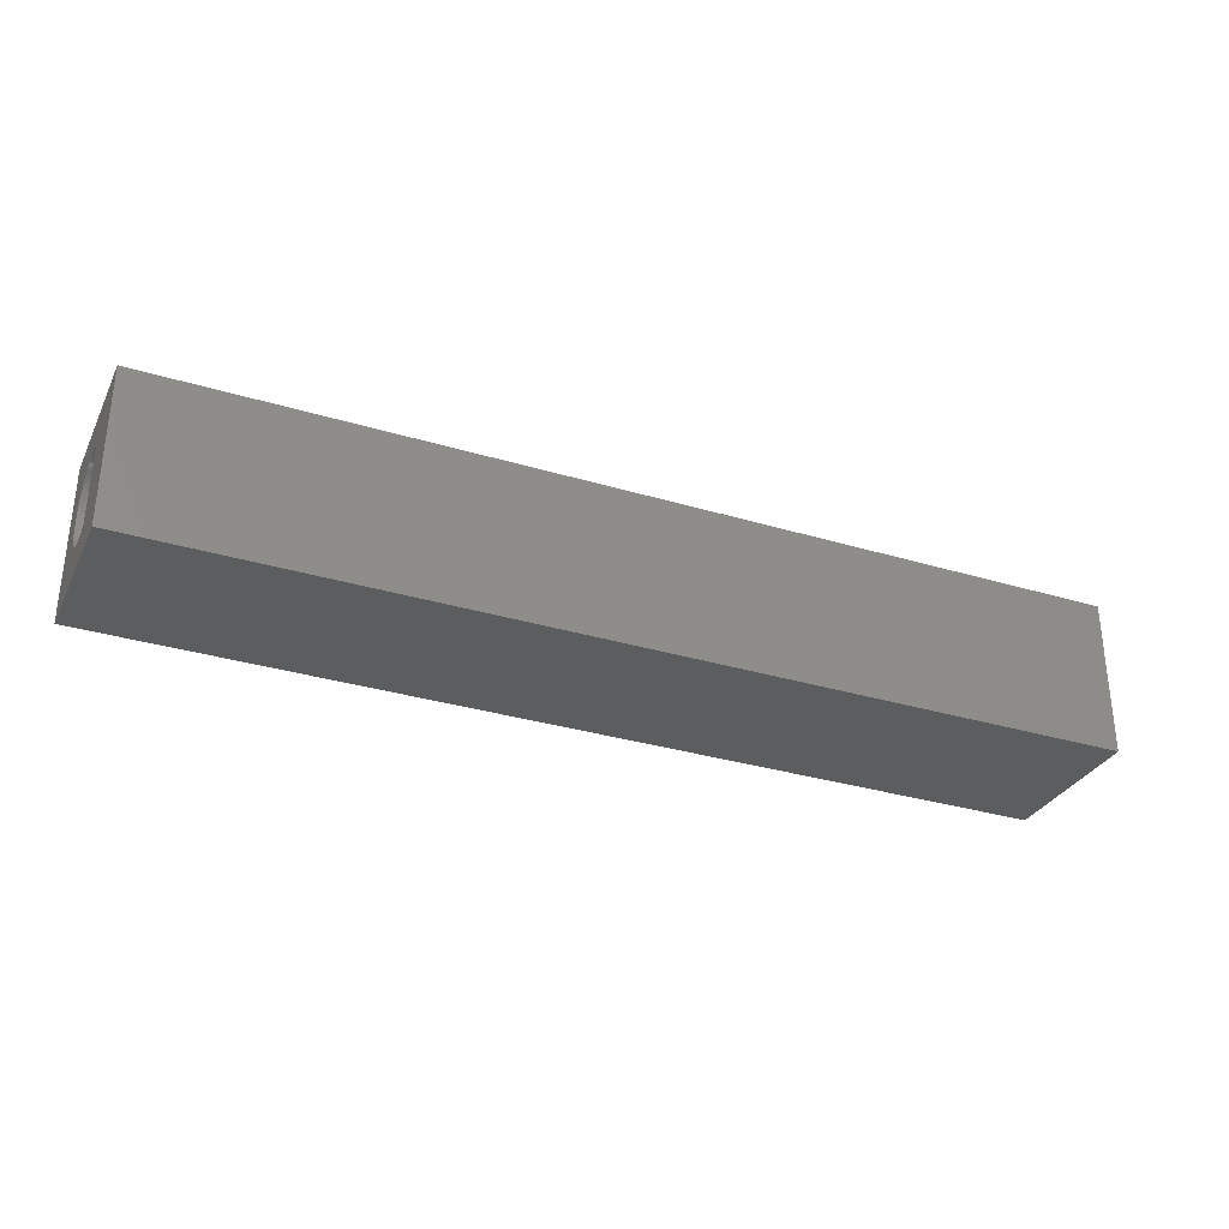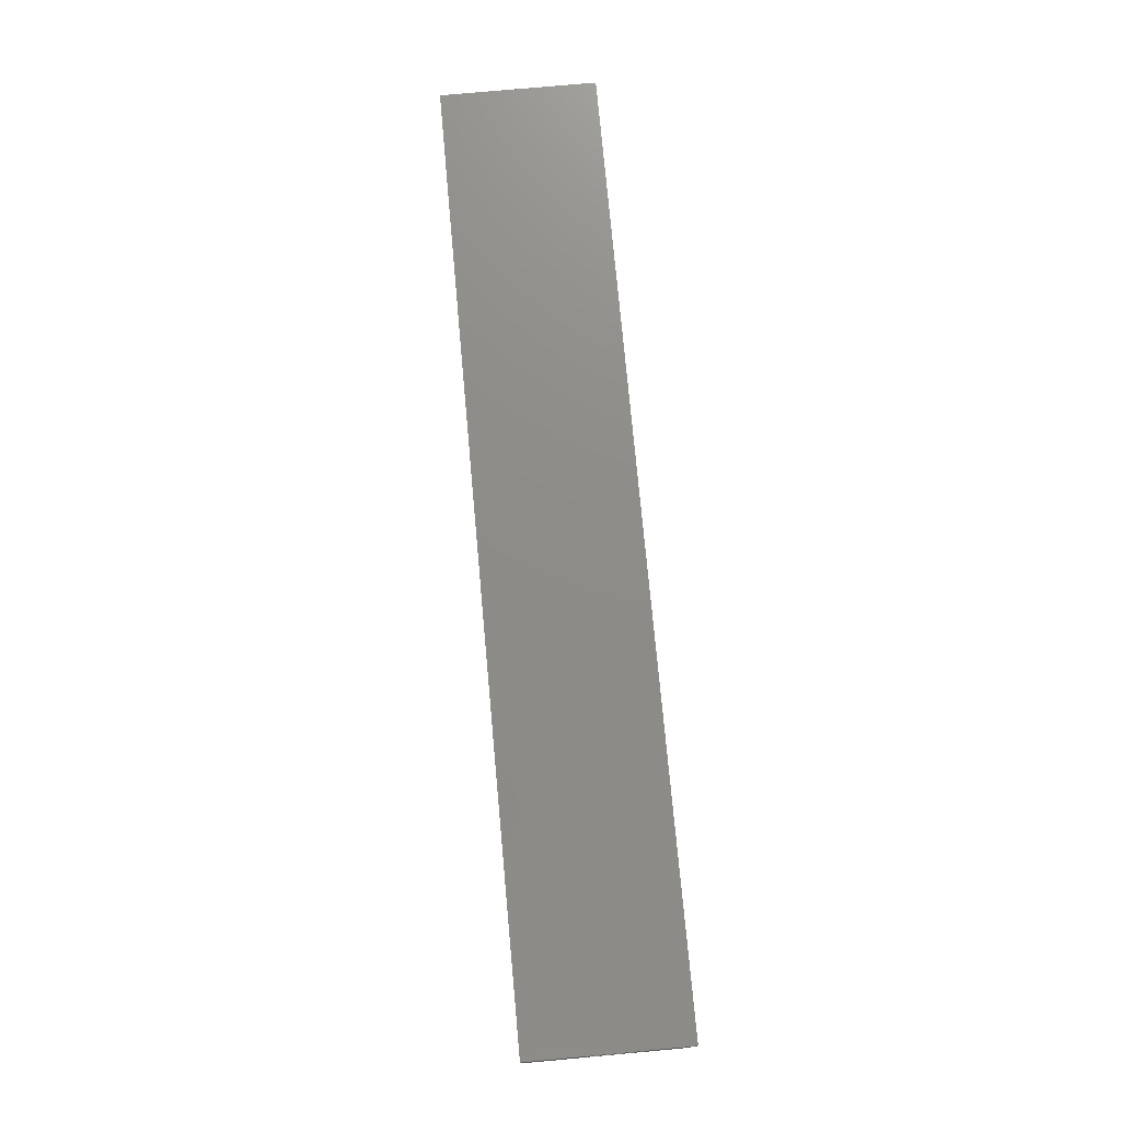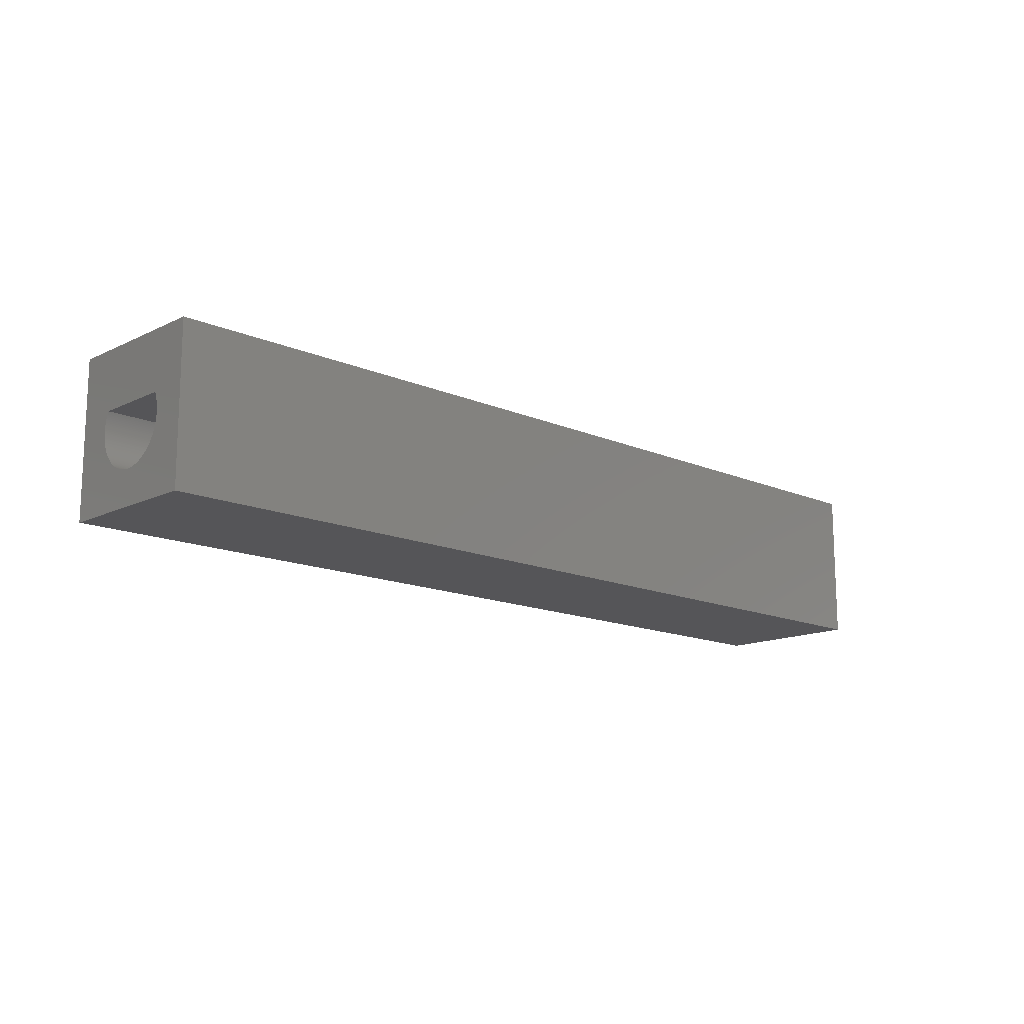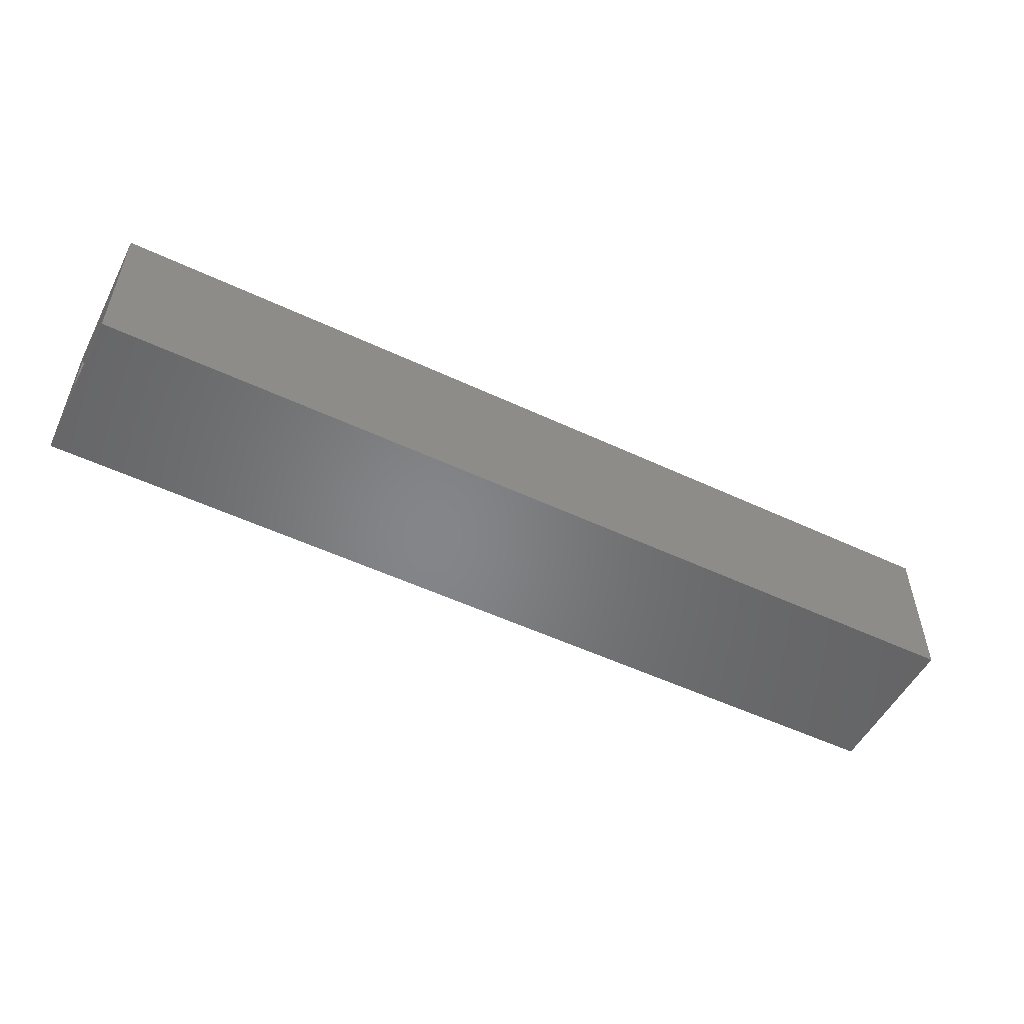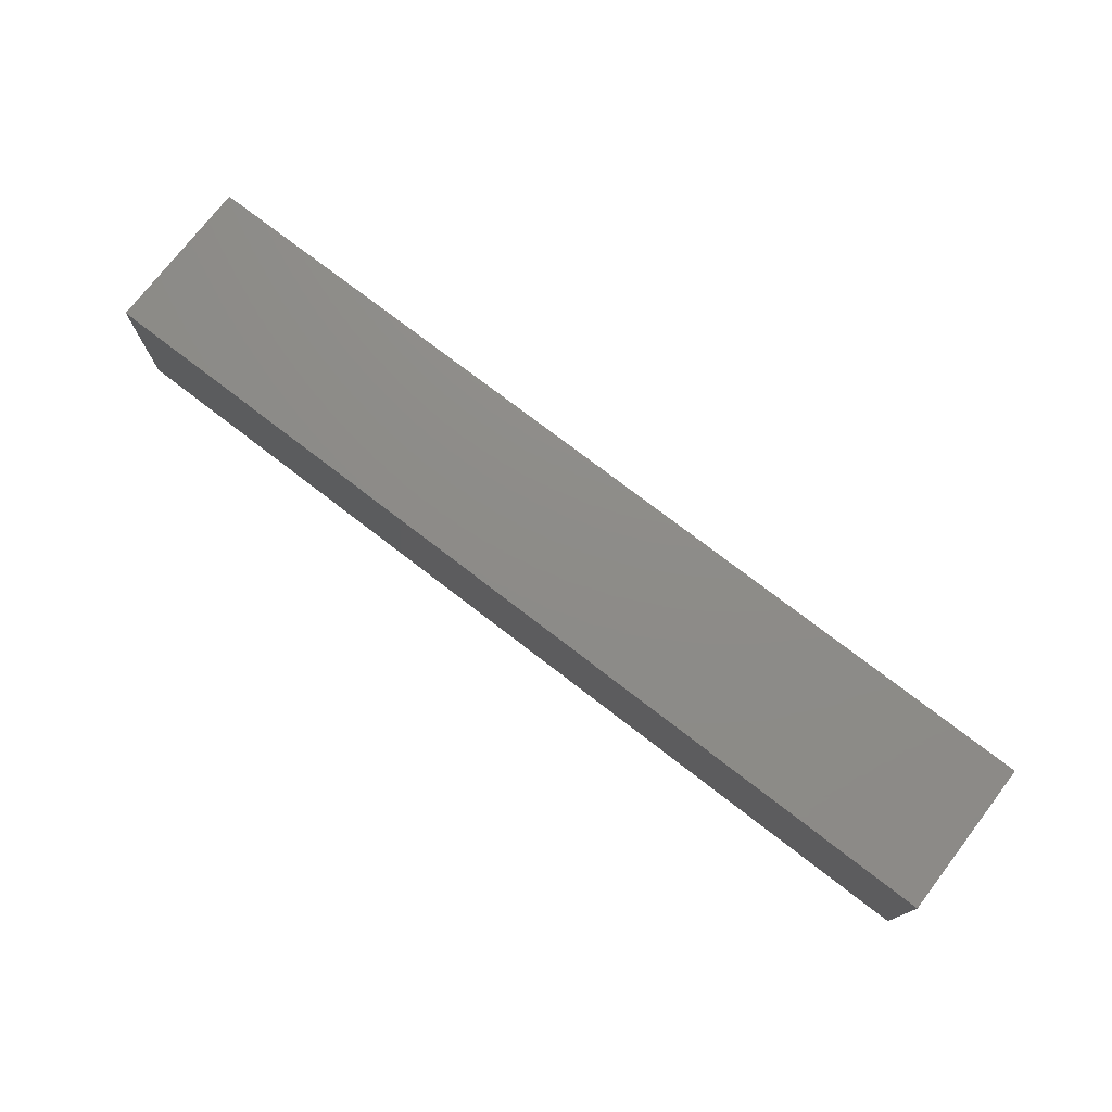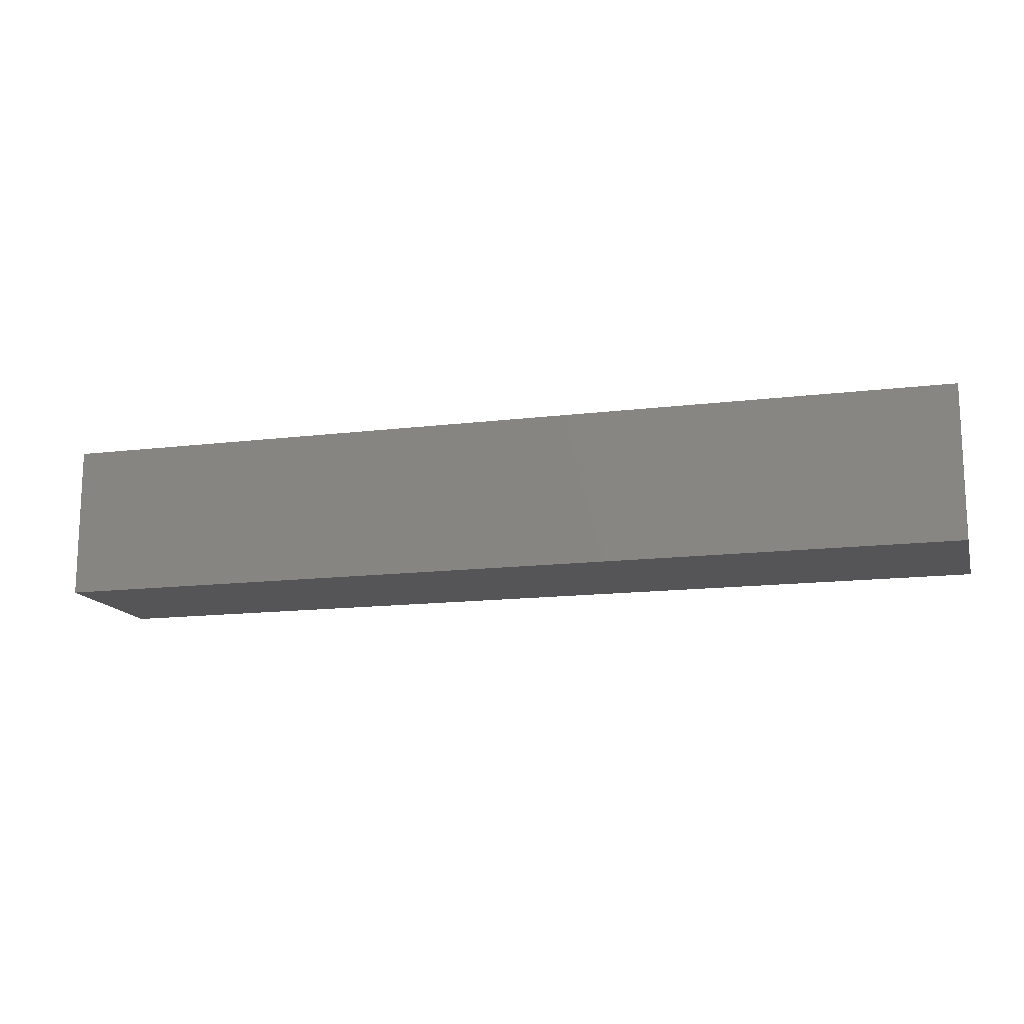
<metadata>
{"format":"stl","ext":"stl","renderer":"f3d","projection":"perspective","resolution":1024,"background":"white","views":[{"elev":-31.5,"azim":-23.2,"up":"+Y"},{"elev":75.0,"azim":84.8,"up":"+Y"},{"elev":-14.3,"azim":136.3,"up":"+Z"},{"elev":-52.6,"azim":-26.8,"up":"+Z"},{"elev":75.0,"azim":37.6,"up":"+Y"},{"elev":-14.4,"azim":15.1,"up":"+Y"}]}
</metadata>
<code>
# stl→obj: 242 verts, 484 faces
v 5 25 25
v 5 22.75 20
v 5 25 15
v 5 22.75 20.1
v 5 22.74 20.19
v 5 22.73 20.29
v 5 22.72 20.38
v 5 22.71 20.48
v 5 22.69 20.57
v 5 22.67 20.67
v 5 22.64 20.76
v 5 22.62 20.85
v 5 22.58 20.94
v 5 22.55 21.03
v 5 22.51 21.12
v 5 22.47 21.2
v 5 17.53 21.2
v 5 17.25 20.1
v 5 15 25
v 5 17.25 20
v 5 17.26 20.19
v 5 17.27 20.29
v 5 17.28 20.38
v 5 17.29 20.48
v 5 17.31 20.57
v 5 17.33 20.67
v 5 17.36 20.76
v 5 17.38 20.85
v 5 17.42 20.94
v 5 17.45 21.03
v 5 17.49 21.12
v 5 22.75 19.9
v 5 22.74 19.81
v 5 22.73 19.71
v 5 22.72 19.62
v 5 22.71 19.52
v 5 22.69 19.43
v 5 22.67 19.33
v 5 22.64 19.24
v 5 22.62 19.15
v 5 22.58 19.06
v 5 22.55 18.97
v 5 22.51 18.88
v 5 22.47 18.79
v 5 22.43 18.71
v 5 22.38 18.62
v 5 22.33 18.54
v 5 22.28 18.46
v 5 22.22 18.38
v 5 22.17 18.31
v 5 22.11 18.23
v 5 22.04 18.16
v 5 21.98 18.09
v 5 21.91 18.02
v 5 21.84 17.96
v 5 21.77 17.89
v 5 21.69 17.83
v 5 21.62 17.78
v 5 21.54 17.72
v 5 21.46 17.67
v 5 21.38 17.62
v 5 21.29 17.57
v 5 21.21 17.53
v 5 21.12 17.49
v 5 21.03 17.45
v 5 20.94 17.42
v 5 20.85 17.38
v 5 20.76 17.36
v 5 20.67 17.33
v 5 20.57 17.31
v 5 20.48 17.29
v 5 20.38 17.28
v 5 20.29 17.27
v 5 20.19 17.26
v 5 20.1 17.25
v 5 20 17.25
v 5 15 15
v 5 19.9 17.25
v 5 19.81 17.26
v 5 19.71 17.27
v 5 19.62 17.28
v 5 19.52 17.29
v 5 19.43 17.31
v 5 19.33 17.33
v 5 19.24 17.36
v 5 19.15 17.38
v 5 19.06 17.42
v 5 18.97 17.45
v 5 17.25 19.9
v 5 17.26 19.81
v 5 17.27 19.71
v 5 17.28 19.62
v 5 17.29 19.52
v 5 17.31 19.43
v 5 17.33 19.33
v 5 17.36 19.24
v 5 17.38 19.15
v 5 17.42 19.06
v 5 18.88 17.49
v 5 18.79 17.53
v 5 18.71 17.57
v 5 18.62 17.62
v 5 18.54 17.67
v 5 18.46 17.72
v 5 18.38 17.78
v 5 18.31 17.83
v 5 18.23 17.89
v 5 18.16 17.96
v 5 18.09 18.02
v 5 18.02 18.09
v 5 17.96 18.16
v 5 17.89 18.23
v 5 17.83 18.31
v 5 17.78 18.38
v 5 17.72 18.46
v 5 17.67 18.54
v 5 17.62 18.62
v 5 17.57 18.71
v 5 17.53 18.79
v 5 17.49 18.88
v 5 17.45 18.97
v -55 25 25
v -55 15 25
v -55 15 15
v -55 25 15
v -55 22.75 20
v -55 22.75 19.9
v -55 22.74 19.81
v -55 22.73 19.71
v -55 22.72 19.62
v -55 22.71 19.52
v -55 22.69 19.43
v -55 22.67 19.33
v -55 22.64 19.24
v -55 22.62 19.15
v -55 22.58 19.06
v -55 22.55 18.97
v -55 22.51 18.88
v -55 22.47 18.79
v -55 22.43 18.71
v -55 22.38 18.62
v -55 22.33 18.54
v -55 22.28 18.46
v -55 22.22 18.38
v -55 22.17 18.31
v -55 22.11 18.23
v -55 22.04 18.16
v -55 21.98 18.09
v -55 21.91 18.02
v -55 21.84 17.96
v -55 21.77 17.89
v -55 21.69 17.83
v -55 21.62 17.78
v -55 21.54 17.72
v -55 21.46 17.67
v -55 21.38 17.62
v -55 21.29 17.57
v -55 21.21 17.53
v -55 21.12 17.49
v -55 21.03 17.45
v -55 20.94 17.42
v -55 20.85 17.38
v -55 20.76 17.36
v -55 20.67 17.33
v -55 20.57 17.31
v -55 20.48 17.29
v -55 20.38 17.28
v -55 20.29 17.27
v -55 20.19 17.26
v -55 20.1 17.25
v -55 20 17.25
v -55 19.9 17.25
v -55 19.81 17.26
v -55 19.71 17.27
v -55 19.62 17.28
v -55 19.52 17.29
v -55 19.43 17.31
v -55 19.33 17.33
v -55 19.24 17.36
v -55 19.15 17.38
v -55 19.06 17.42
v -55 17.25 19.9
v -55 17.25 20
v -55 17.26 19.81
v -55 17.27 19.71
v -55 17.28 19.62
v -55 17.29 19.52
v -55 17.31 19.43
v -55 17.33 19.33
v -55 17.36 19.24
v -55 17.38 19.15
v -55 17.42 19.06
v -55 17.45 18.97
v -55 17.49 18.88
v -55 17.53 18.79
v -55 17.57 18.71
v -55 17.62 18.62
v -55 17.67 18.54
v -55 17.72 18.46
v -55 17.78 18.38
v -55 17.83 18.31
v -55 17.89 18.23
v -55 17.96 18.16
v -55 18.02 18.09
v -55 18.09 18.02
v -55 18.16 17.96
v -55 18.23 17.89
v -55 18.31 17.83
v -55 18.38 17.78
v -55 18.46 17.72
v -55 18.54 17.67
v -55 18.62 17.62
v -55 18.71 17.57
v -55 18.79 17.53
v -55 18.88 17.49
v -55 18.97 17.45
v -55 22.75 20.1
v -55 22.74 20.19
v -55 22.73 20.29
v -55 22.72 20.38
v -55 22.71 20.48
v -55 22.69 20.57
v -55 22.67 20.67
v -55 22.64 20.76
v -55 22.62 20.85
v -55 22.58 20.94
v -55 22.55 21.03
v -55 22.51 21.12
v -55 22.47 21.2
v -55 17.53 21.2
v -55 17.25 20.1
v -55 17.26 20.19
v -55 17.27 20.29
v -55 17.28 20.38
v -55 17.29 20.48
v -55 17.31 20.57
v -55 17.33 20.67
v -55 17.36 20.76
v -55 17.38 20.85
v -55 17.42 20.94
v -55 17.49 21.12
v -55 17.45 21.03
f 1 2 3
f 1 4 2
f 1 5 4
f 1 6 5
f 1 7 6
f 1 8 7
f 1 9 8
f 1 10 9
f 1 11 10
f 1 12 11
f 1 13 12
f 1 14 13
f 1 15 14
f 1 16 15
f 1 17 16
f 18 19 20
f 21 19 18
f 22 19 21
f 23 19 22
f 24 19 23
f 25 19 24
f 26 19 25
f 27 19 26
f 28 19 27
f 29 19 28
f 30 19 29
f 31 19 30
f 17 19 31
f 19 17 1
f 32 3 2
f 33 3 32
f 34 3 33
f 35 3 34
f 36 3 35
f 37 3 36
f 38 3 37
f 39 3 38
f 40 3 39
f 41 3 40
f 42 3 41
f 43 3 42
f 44 3 43
f 45 3 44
f 46 3 45
f 47 3 46
f 48 3 47
f 49 3 48
f 50 3 49
f 51 3 50
f 52 3 51
f 53 3 52
f 54 3 53
f 55 3 54
f 56 3 55
f 57 3 56
f 58 3 57
f 59 3 58
f 60 3 59
f 61 3 60
f 62 3 61
f 63 3 62
f 64 3 63
f 65 3 64
f 66 3 65
f 67 3 66
f 68 3 67
f 69 3 68
f 70 3 69
f 71 3 70
f 72 3 71
f 73 3 72
f 74 3 73
f 75 3 74
f 76 3 75
f 77 76 78
f 77 78 79
f 77 79 80
f 77 80 81
f 77 81 82
f 77 82 83
f 77 83 84
f 77 84 85
f 77 85 86
f 77 86 87
f 77 87 88
f 77 20 19
f 20 77 89
f 89 77 90
f 90 77 91
f 91 77 92
f 92 77 93
f 93 77 94
f 94 77 95
f 95 77 96
f 96 77 97
f 97 77 98
f 76 77 3
f 99 77 88
f 100 77 99
f 101 77 100
f 102 77 101
f 103 77 102
f 104 77 103
f 105 77 104
f 106 77 105
f 107 77 106
f 108 77 107
f 109 77 108
f 110 77 109
f 111 77 110
f 112 77 111
f 113 77 112
f 114 77 113
f 115 77 114
f 116 77 115
f 117 77 116
f 118 77 117
f 119 77 118
f 120 77 119
f 121 77 120
f 98 77 121
f 122 19 1
f 19 122 123
f 124 3 77
f 3 124 125
f 125 126 122
f 125 127 126
f 125 128 127
f 125 129 128
f 125 130 129
f 125 131 130
f 125 132 131
f 125 133 132
f 125 134 133
f 125 135 134
f 125 136 135
f 125 137 136
f 125 138 137
f 125 139 138
f 125 140 139
f 125 141 140
f 125 142 141
f 125 143 142
f 125 144 143
f 125 145 144
f 125 146 145
f 125 147 146
f 125 148 147
f 125 149 148
f 125 150 149
f 125 151 150
f 125 152 151
f 125 153 152
f 125 154 153
f 125 155 154
f 125 156 155
f 125 157 156
f 125 158 157
f 125 159 158
f 125 160 159
f 125 161 160
f 125 162 161
f 125 163 162
f 125 164 163
f 125 165 164
f 125 166 165
f 125 167 166
f 125 168 167
f 125 169 168
f 125 170 169
f 125 171 170
f 124 171 125
f 171 124 172
f 172 124 173
f 173 124 174
f 174 124 175
f 175 124 176
f 176 124 177
f 177 124 178
f 178 124 179
f 179 124 180
f 180 124 181
f 182 124 183
f 184 124 182
f 185 124 184
f 186 124 185
f 187 124 186
f 188 124 187
f 189 124 188
f 190 124 189
f 191 124 190
f 192 124 191
f 193 124 192
f 194 124 193
f 195 124 194
f 196 124 195
f 197 124 196
f 198 124 197
f 199 124 198
f 200 124 199
f 201 124 200
f 202 124 201
f 203 124 202
f 204 124 203
f 205 124 204
f 206 124 205
f 207 124 206
f 208 124 207
f 209 124 208
f 210 124 209
f 211 124 210
f 212 124 211
f 213 124 212
f 214 124 213
f 215 124 214
f 216 124 215
f 181 124 216
f 217 122 126
f 218 122 217
f 219 122 218
f 220 122 219
f 221 122 220
f 222 122 221
f 223 122 222
f 224 122 223
f 225 122 224
f 226 122 225
f 227 122 226
f 228 122 227
f 229 122 228
f 230 122 229
f 123 183 124
f 183 123 231
f 231 123 232
f 232 123 233
f 233 123 234
f 234 123 235
f 235 123 236
f 236 123 237
f 237 123 238
f 238 123 239
f 239 123 240
f 230 123 122
f 241 123 230
f 242 123 241
f 240 123 242
f 3 122 1
f 122 3 125
f 124 19 123
f 19 124 77
f 138 42 137
f 42 138 43
f 90 182 89
f 182 90 184
f 18 232 21
f 232 18 231
f 207 108 107
f 108 207 206
f 222 10 223
f 10 222 9
f 142 46 141
f 46 142 47
f 115 198 116
f 198 115 199
f 147 51 146
f 51 147 52
f 213 102 101
f 102 213 212
f 121 192 98
f 192 121 193
f 131 35 130
f 35 131 36
f 219 7 220
f 7 219 6
f 165 71 70
f 71 165 166
f 94 187 93
f 187 94 188
f 154 60 59
f 60 154 155
f 177 84 83
f 84 177 178
f 140 44 139
f 44 140 45
f 228 16 229
f 16 228 15
f 25 237 26
f 237 25 236
f 118 195 119
f 195 118 196
f 170 76 75
f 76 170 171
f 93 186 92
f 186 93 187
f 175 82 81
f 82 175 176
f 156 62 61
f 62 156 157
f 180 87 86
f 87 180 181
f 167 73 72
f 73 167 168
f 91 184 90
f 184 91 185
f 136 40 135
f 40 136 41
f 126 4 217
f 4 126 2
f 163 69 68
f 69 163 164
f 148 54 53
f 54 148 149
f 151 57 56
f 57 151 152
f 215 100 99
f 100 215 214
f 137 41 136
f 41 137 42
f 143 47 142
f 47 143 48
f 179 86 85
f 86 179 180
f 31 230 17
f 230 31 241
f 169 75 74
f 75 169 170
f 23 235 24
f 235 23 234
f 216 99 88
f 99 216 215
f 144 48 143
f 48 144 49
f 148 52 147
f 52 148 53
f 29 242 30
f 242 29 240
f 133 37 132
f 37 133 38
f 150 56 55
f 56 150 151
f 95 188 94
f 188 95 189
f 114 199 115
f 199 114 200
f 116 197 117
f 197 116 198
f 171 78 76
f 78 171 172
f 173 80 79
f 80 173 174
f 119 194 120
f 194 119 195
f 168 74 73
f 74 168 169
f 166 72 71
f 72 166 167
f 157 63 62
f 63 157 158
f 210 105 104
f 105 210 209
f 89 183 20
f 183 89 182
f 153 59 58
f 59 153 154
f 120 193 121
f 193 120 194
f 128 32 127
f 32 128 33
f 162 68 67
f 68 162 163
f 158 64 63
f 64 158 159
f 152 58 57
f 58 152 153
f 226 14 227
f 14 226 13
f 220 8 221
f 8 220 7
f 224 12 225
f 12 224 11
f 160 66 65
f 66 160 161
f 218 6 219
f 6 218 5
f 214 101 100
f 101 214 213
f 221 9 222
f 9 221 8
f 130 34 129
f 34 130 35
f 225 13 226
f 13 225 12
f 139 43 138
f 43 139 44
f 212 103 102
f 103 212 211
f 174 81 80
f 81 174 175
f 145 49 144
f 49 145 50
f 96 189 95
f 189 96 190
f 211 104 103
f 104 211 210
f 129 33 128
f 33 129 34
f 146 50 145
f 50 146 51
f 159 65 64
f 65 159 160
f 209 106 105
f 106 209 208
f 141 45 140
f 45 141 46
f 24 236 25
f 236 24 235
f 20 231 18
f 231 20 183
f 217 5 218
f 5 217 4
f 161 67 66
f 67 161 162
f 109 204 110
f 204 109 205
f 30 241 31
f 241 30 242
f 26 238 27
f 238 26 237
f 178 85 84
f 85 178 179
f 113 200 114
f 200 113 201
f 127 2 126
f 2 127 32
f 117 196 118
f 196 117 197
f 172 79 78
f 79 172 173
f 176 83 82
f 83 176 177
f 111 202 112
f 202 111 203
f 155 61 60
f 61 155 156
f 164 70 69
f 70 164 165
f 227 15 228
f 15 227 14
f 208 107 106
f 107 208 207
f 206 109 108
f 109 206 205
f 98 191 97
f 191 98 192
f 149 55 54
f 55 149 150
f 28 240 29
f 240 28 239
f 132 36 131
f 36 132 37
f 110 203 111
f 203 110 204
f 223 11 224
f 11 223 10
f 112 201 113
f 201 112 202
f 21 233 22
f 233 21 232
f 181 88 87
f 88 181 216
f 92 185 91
f 185 92 186
f 27 239 28
f 239 27 238
f 22 234 23
f 234 22 233
f 134 38 133
f 38 134 39
f 135 39 134
f 39 135 40
f 97 190 96
f 190 97 191
f 230 16 17
f 16 230 229

</code>
